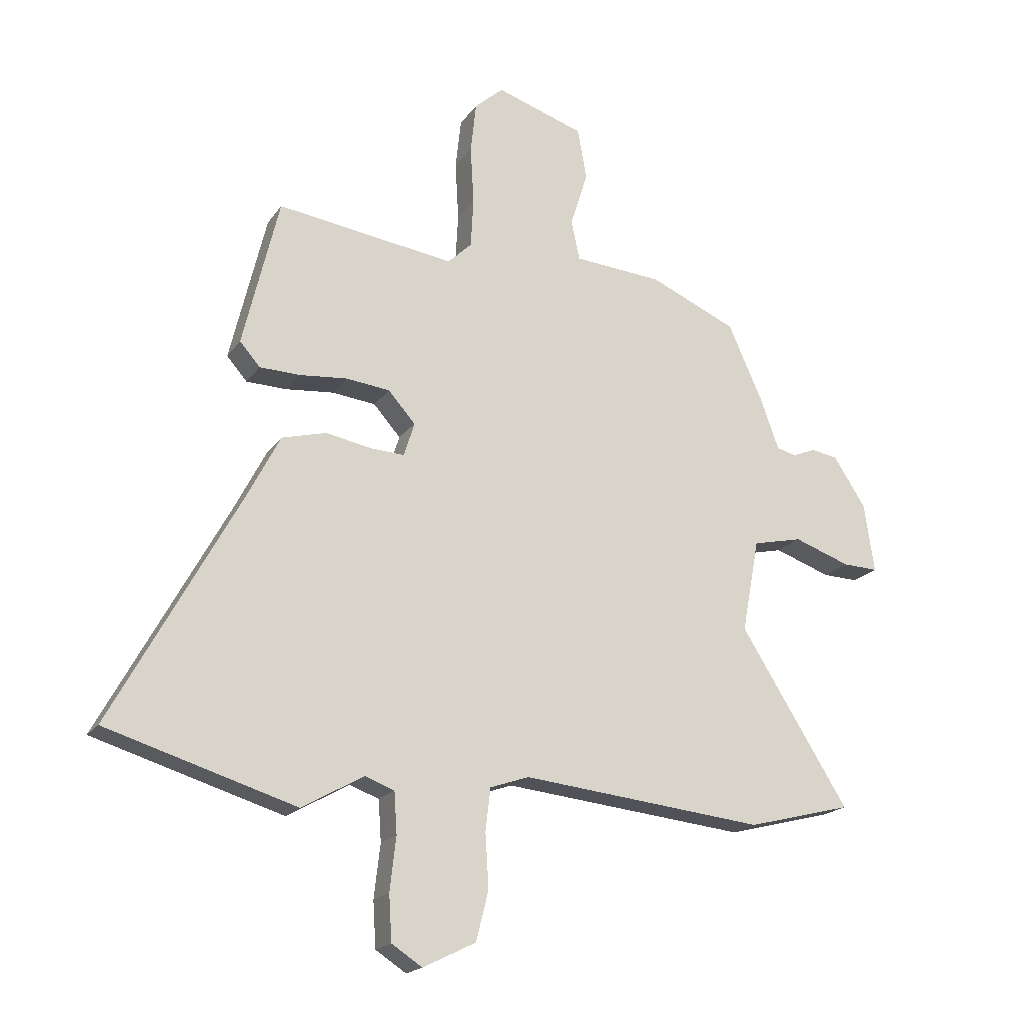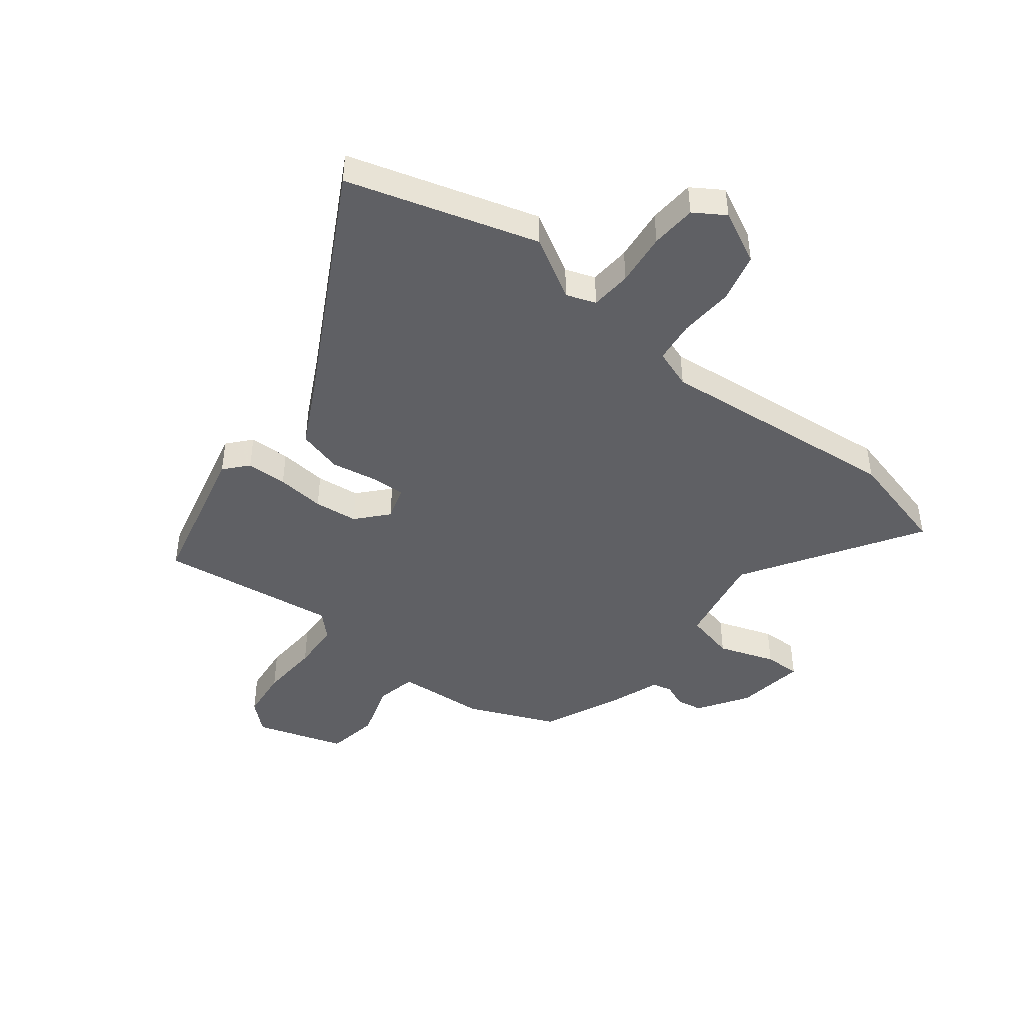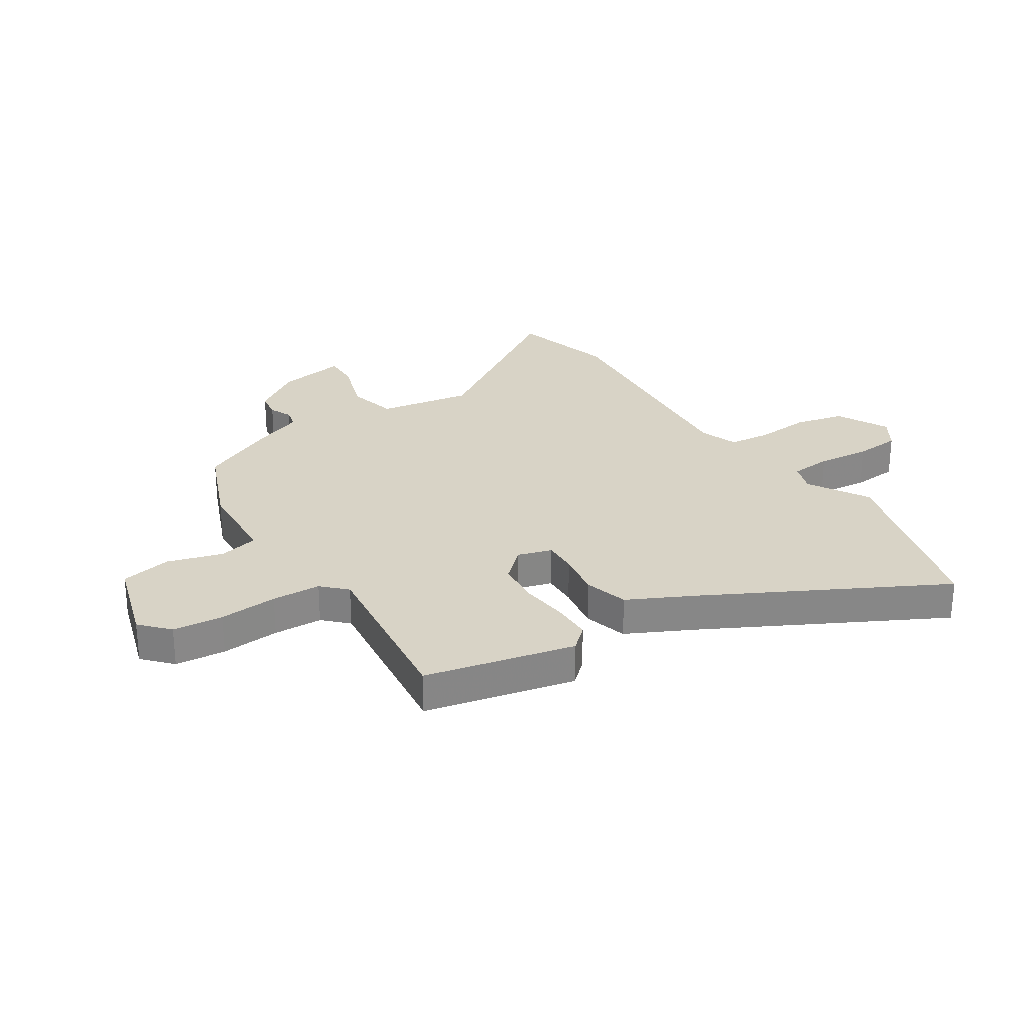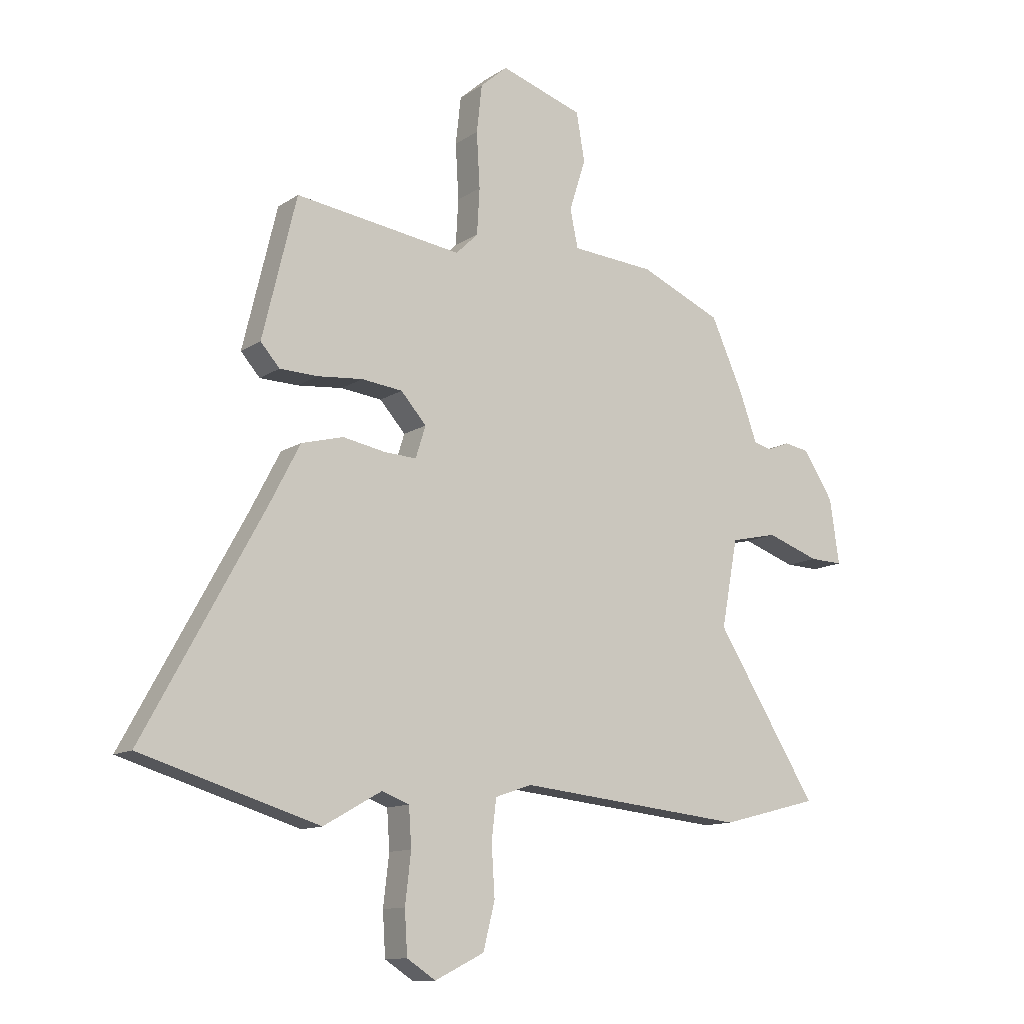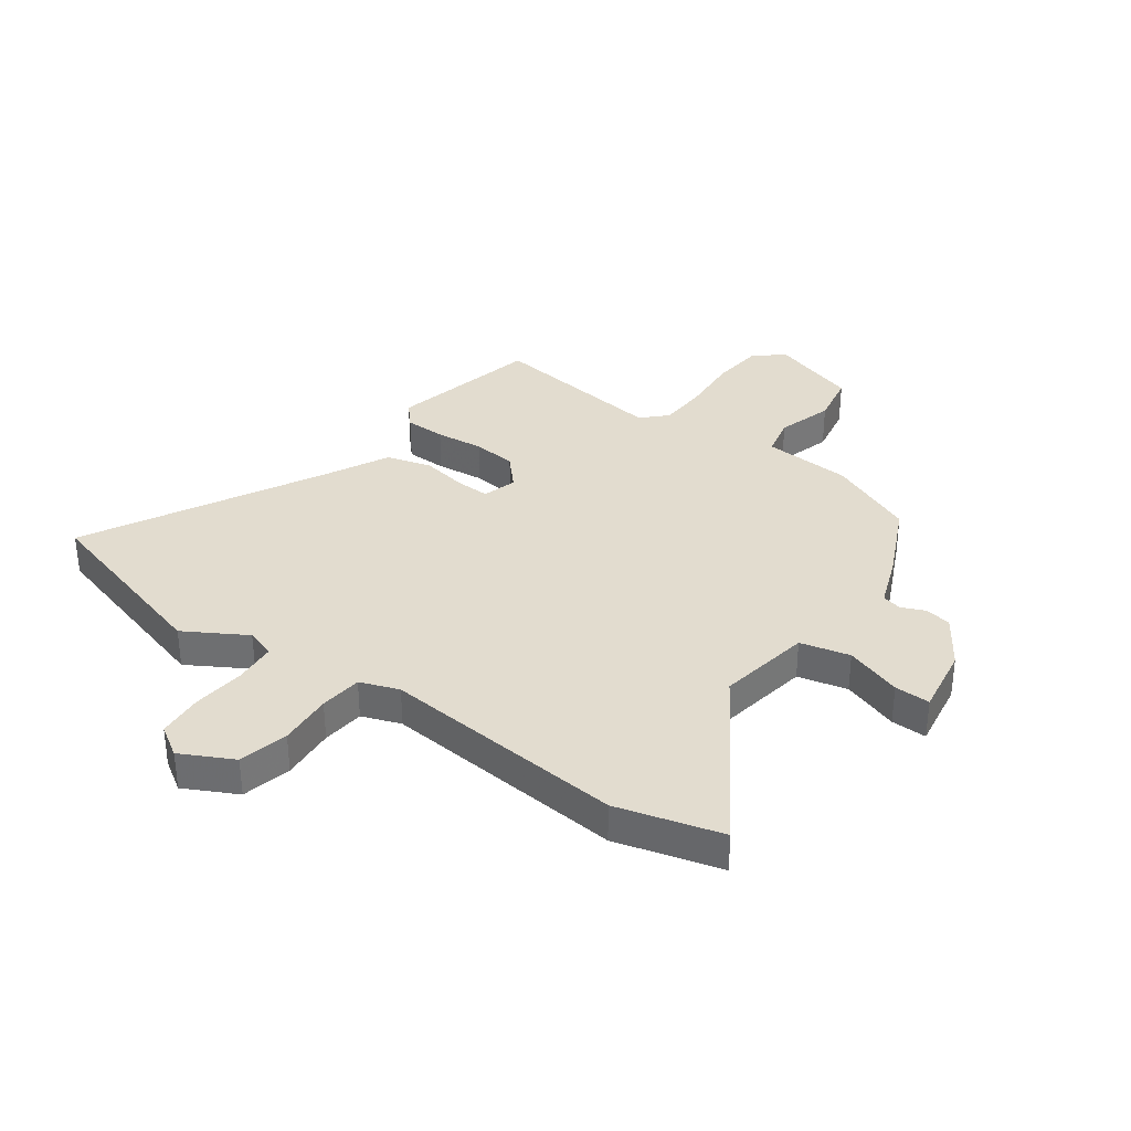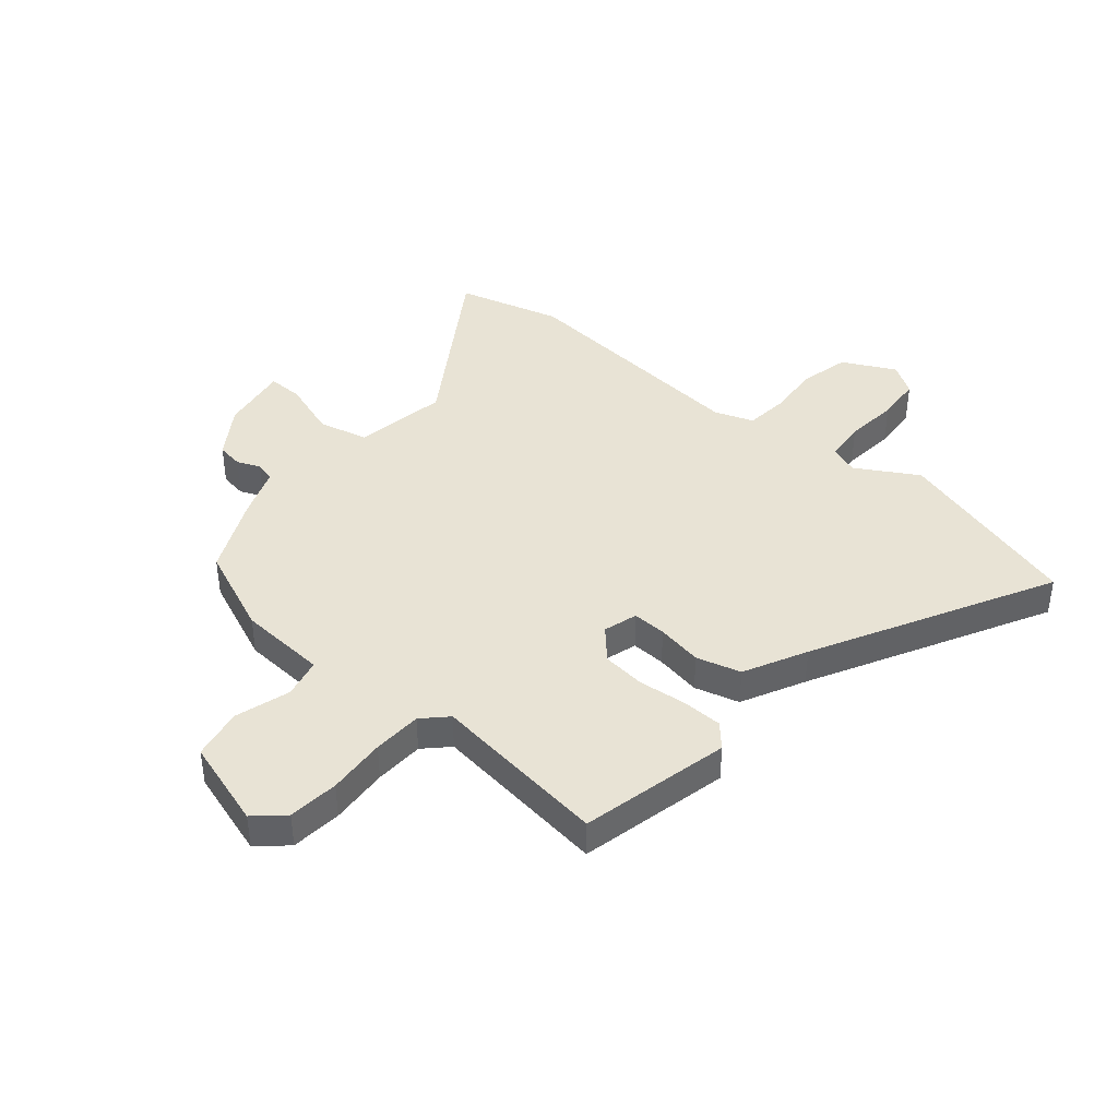
<metadata>
{"format":"obj","ext":"obj","renderer":"f3d","projection":"perspective","resolution":1024,"background":"white","views":[{"elev":-19.2,"azim":155.6,"up":"+Z"},{"elev":-44.8,"azim":141.8,"up":"+Y"},{"elev":27.9,"azim":56.1,"up":"+Y"},{"elev":-12.1,"azim":146.4,"up":"+Z"},{"elev":34.7,"azim":-144.9,"up":"+Y"},{"elev":41.2,"azim":39.5,"up":"+Y"}]}
</metadata>
<code>
v 0.41 0.07 0.503
v 0.474 0.07 0.238
v 0.438 0.07 0.197
v 0.366 0.07 0.195
v 0.281 0.07 0.203
v 0.204 0.07 0.194
v 0.156 0.07 0.14
v 0.175 0.07 0.08
v 0.235 0.07 0.083
v 0.316 0.07 0.098
v 0.395 0.07 0.077
v 0.452 0.07 -0.033
v 0.678 0.07 -0.446
v 0.343 0.07 -0.547
v 0.234 0.07 -0.485
v 0.182 0.07 -0.504
v 0.177 0.07 -0.577
v 0.188 0.07 -0.671
v 0.183 0.07 -0.752
v 0.129 0.07 -0.787
v 0.036 0.07 -0.741
v 0.014 0.07 -0.654
v 0.02 0.07 -0.558
v 0.011 0.07 -0.483
v -0.058 0.07 -0.459
v -0.49 0.07 -0.503
v -0.676 0.07 -0.455
v -0.484 0.07 -0.149
v -0.515 0.07 0.016
v -0.603 0.07 0.036
v -0.703 0.07 0.001
v -0.766 0.07 -0.001
v -0.748 0.07 0.121
v -0.691 0.07 0.209
v -0.644 0.07 0.217
v -0.603 0.07 0.2
v -0.568 0.07 0.209
v -0.536 0.07 0.298
v -0.474 0.07 0.436
v -0.32 0.07 0.503
v -0.163 0.07 0.515
v -0.148 0.07 0.586
v -0.179 0.07 0.684
v -0.163 0.07 0.775
v -0.007 0.07 0.826
v 0.044 0.07 0.781
v 0.054 0.07 0.691
v 0.048 0.07 0.587
v 0.053 0.07 0.5
v 0.095 0.07 0.459
v 0.41 0 0.503
v 0.474 0 0.238
v 0.438 0 0.197
v 0.366 0 0.195
v 0.281 0 0.203
v 0.204 0 0.194
v 0.156 0 0.14
v 0.175 0 0.08
v 0.235 0 0.083
v 0.316 0 0.098
v 0.395 0 0.077
v 0.452 0 -0.033
v 0.678 0 -0.446
v 0.343 0 -0.547
v 0.234 0 -0.485
v 0.182 0 -0.504
v 0.177 0 -0.577
v 0.188 0 -0.671
v 0.183 0 -0.752
v 0.129 0 -0.787
v 0.036 0 -0.741
v 0.014 0 -0.654
v 0.02 0 -0.558
v 0.011 0 -0.483
v -0.058 0 -0.459
v -0.49 0 -0.503
v -0.676 0 -0.455
v -0.484 0 -0.149
v -0.515 0 0.016
v -0.603 0 0.036
v -0.703 0 0.001
v -0.766 0 -0.001
v -0.748 0 0.121
v -0.691 0 0.209
v -0.644 0 0.217
v -0.603 0 0.2
v -0.568 0 0.209
v -0.536 0 0.298
v -0.474 0 0.436
v -0.32 0 0.503
v -0.163 0 0.515
v -0.148 0 0.586
v -0.179 0 0.684
v -0.163 0 0.775
v -0.007 0 0.826
v 0.044 0 0.781
v 0.054 0 0.691
v 0.048 0 0.587
v 0.053 0 0.5
v 0.095 0 0.459
f 45 46 47 48
f 45 48 49
f 42 43 44 45
f 41 42 45 49
f 40 41 49 50
f 37 38 39 40
f 33 34 35 36
f 33 36 37
f 30 31 32 33
f 29 30 33 37
f 25 26 27 28
f 24 25 28 29
f 20 21 22 23
f 20 23 24
f 17 18 19 20
f 16 17 20 24
f 15 16 24 29
f 12 13 14 15
f 9 10 11 12
f 8 9 12 15
f 7 8 15 29
f 2 3 4 5
f 50 1 2 5
f 50 5 6
f 29 37 40 50
f 6 7 29 50
f 98 97 96 95
f 99 98 95
f 95 94 93 92
f 99 95 92 91
f 100 99 91 90
f 90 89 88 87
f 86 85 84 83
f 87 86 83
f 83 82 81 80
f 87 83 80 79
f 78 77 76 75
f 79 78 75 74
f 73 72 71 70
f 74 73 70
f 70 69 68 67
f 74 70 67 66
f 79 74 66 65
f 65 64 63 62
f 62 61 60 59
f 65 62 59 58
f 79 65 58 57
f 55 54 53 52
f 55 52 51 100
f 56 55 100
f 100 90 87 79
f 100 79 57 56
f 1 51 52 2
f 2 52 53 3
f 3 53 54 4
f 4 54 55 5
f 5 55 56 6
f 6 56 57 7
f 7 57 58 8
f 8 58 59 9
f 9 59 60 10
f 10 60 61 11
f 11 61 62 12
f 12 62 63 13
f 13 63 64 14
f 14 64 65 15
f 15 65 66 16
f 16 66 67 17
f 17 67 68 18
f 18 68 69 19
f 19 69 70 20
f 20 70 71 21
f 21 71 72 22
f 22 72 73 23
f 23 73 74 24
f 24 74 75 25
f 25 75 76 26
f 26 76 77 27
f 27 77 78 28
f 28 78 79 29
f 29 79 80 30
f 30 80 81 31
f 31 81 82 32
f 32 82 83 33
f 33 83 84 34
f 34 84 85 35
f 35 85 86 36
f 36 86 87 37
f 37 87 88 38
f 38 88 89 39
f 39 89 90 40
f 40 90 91 41
f 41 91 92 42
f 42 92 93 43
f 43 93 94 44
f 44 94 95 45
f 45 95 96 46
f 46 96 97 47
f 47 97 98 48
f 48 98 99 49
f 49 99 100 50
f 50 100 51 1

</code>
